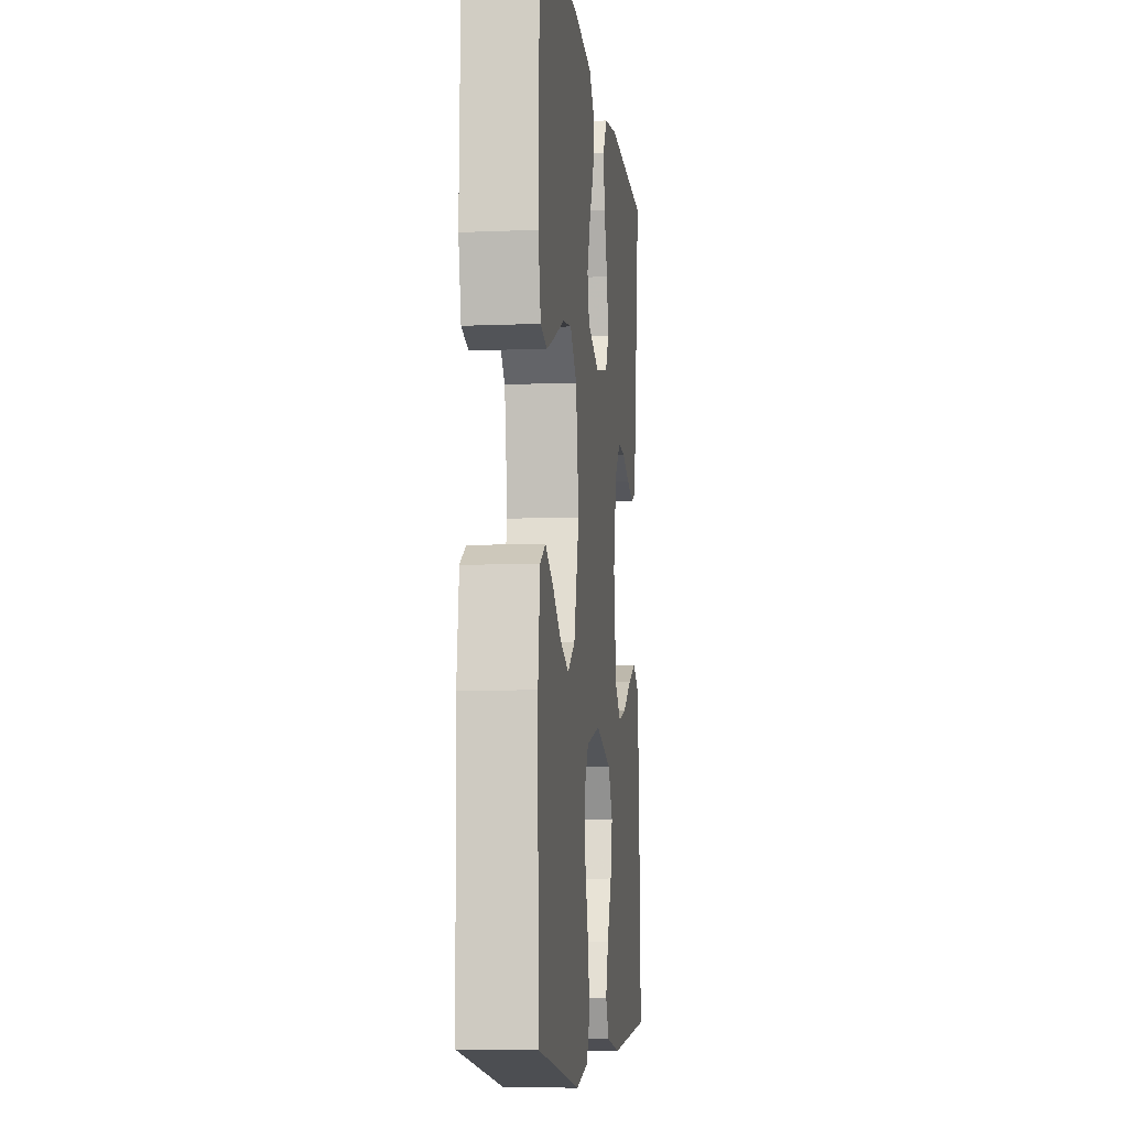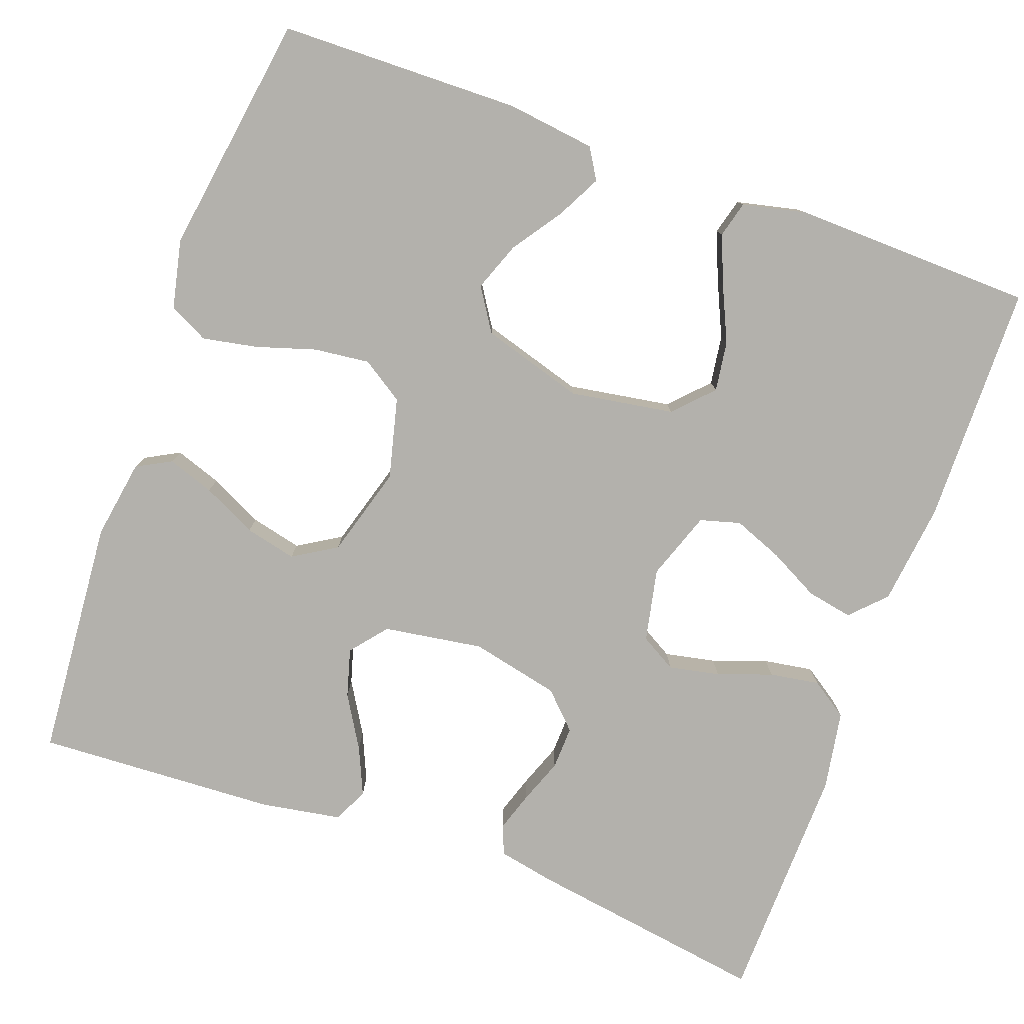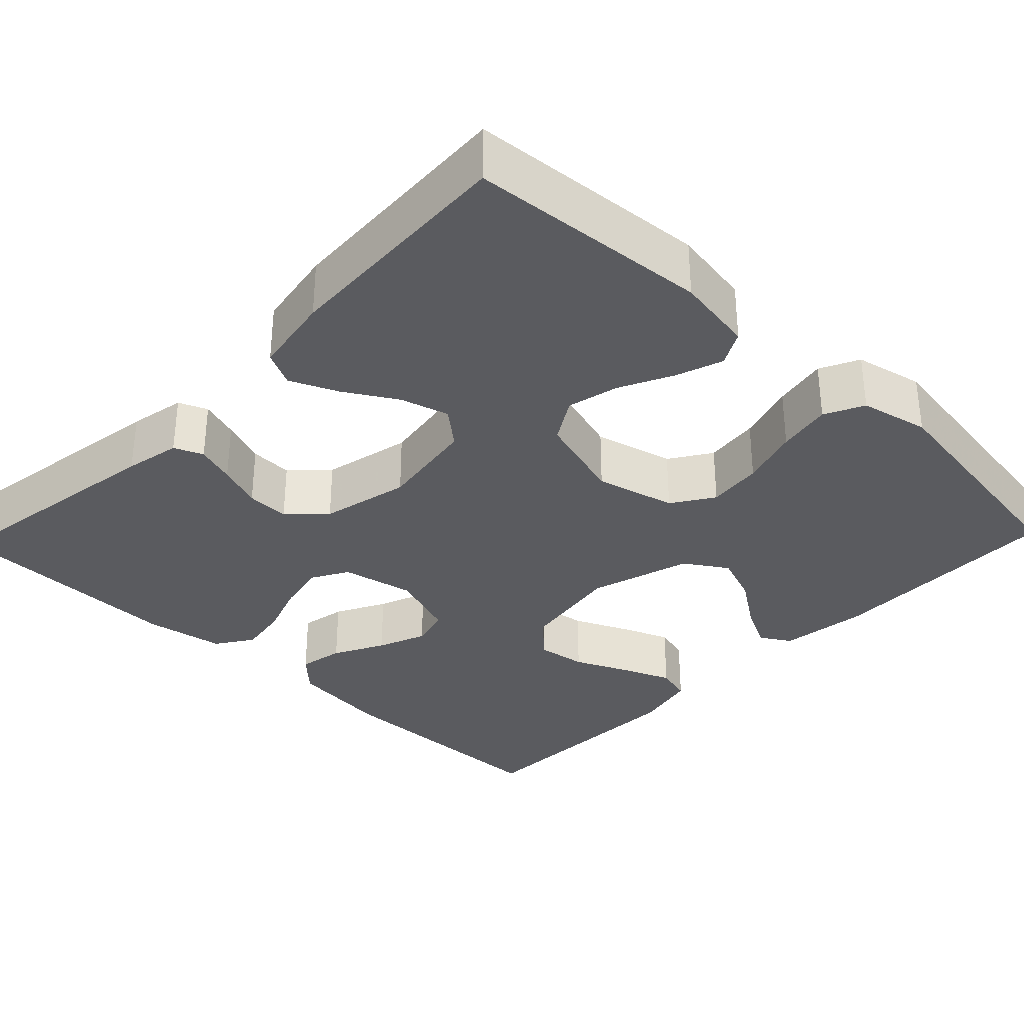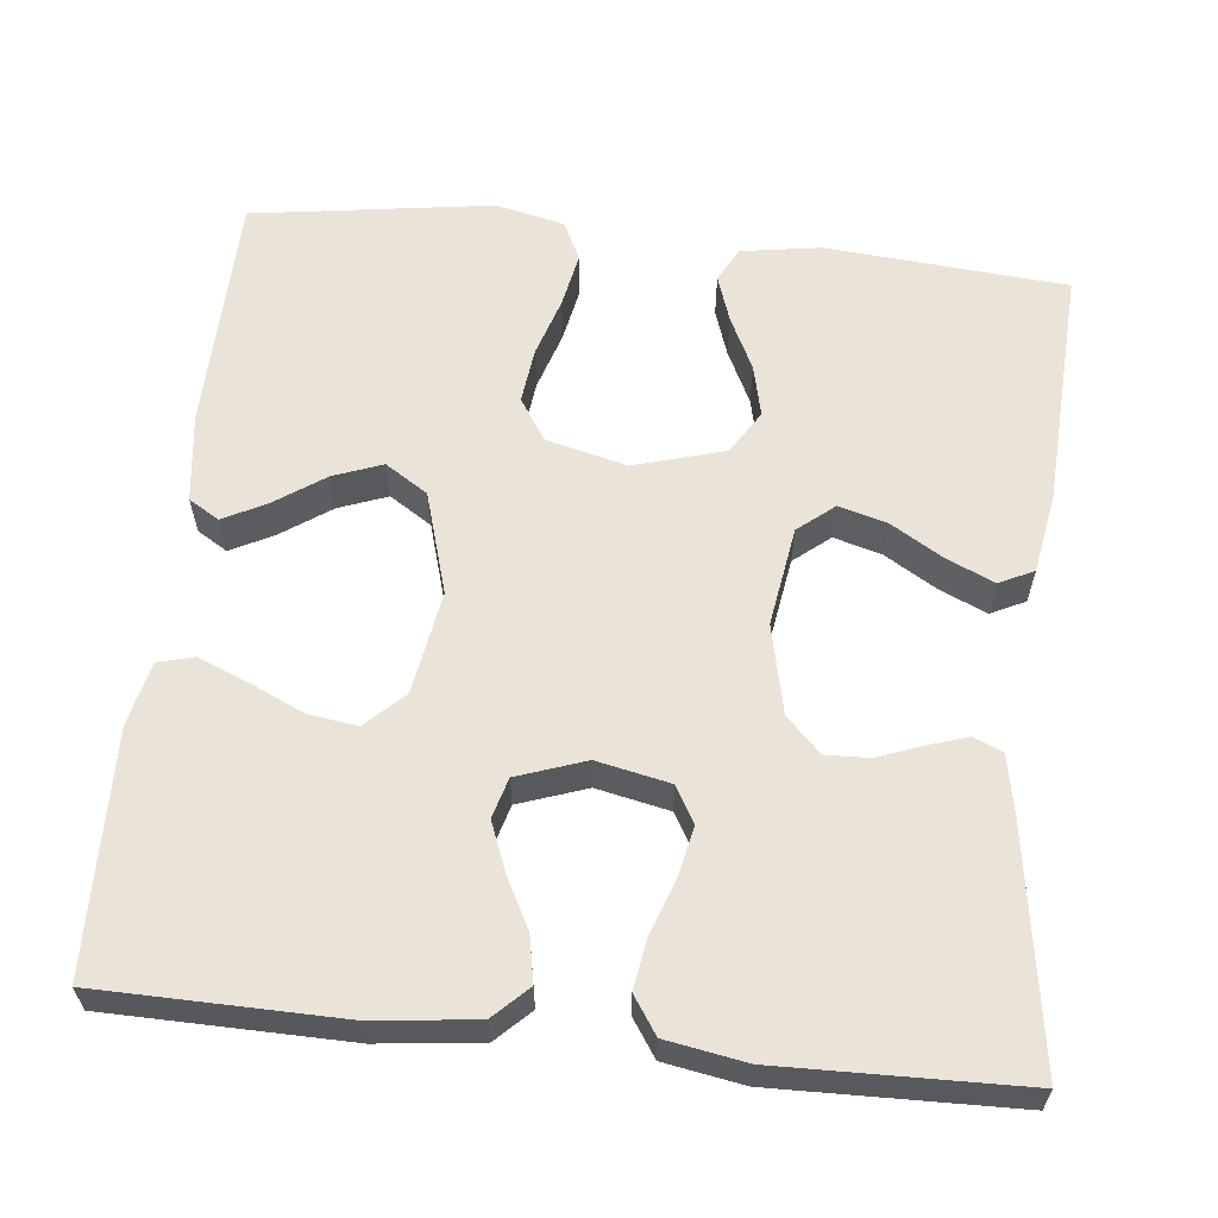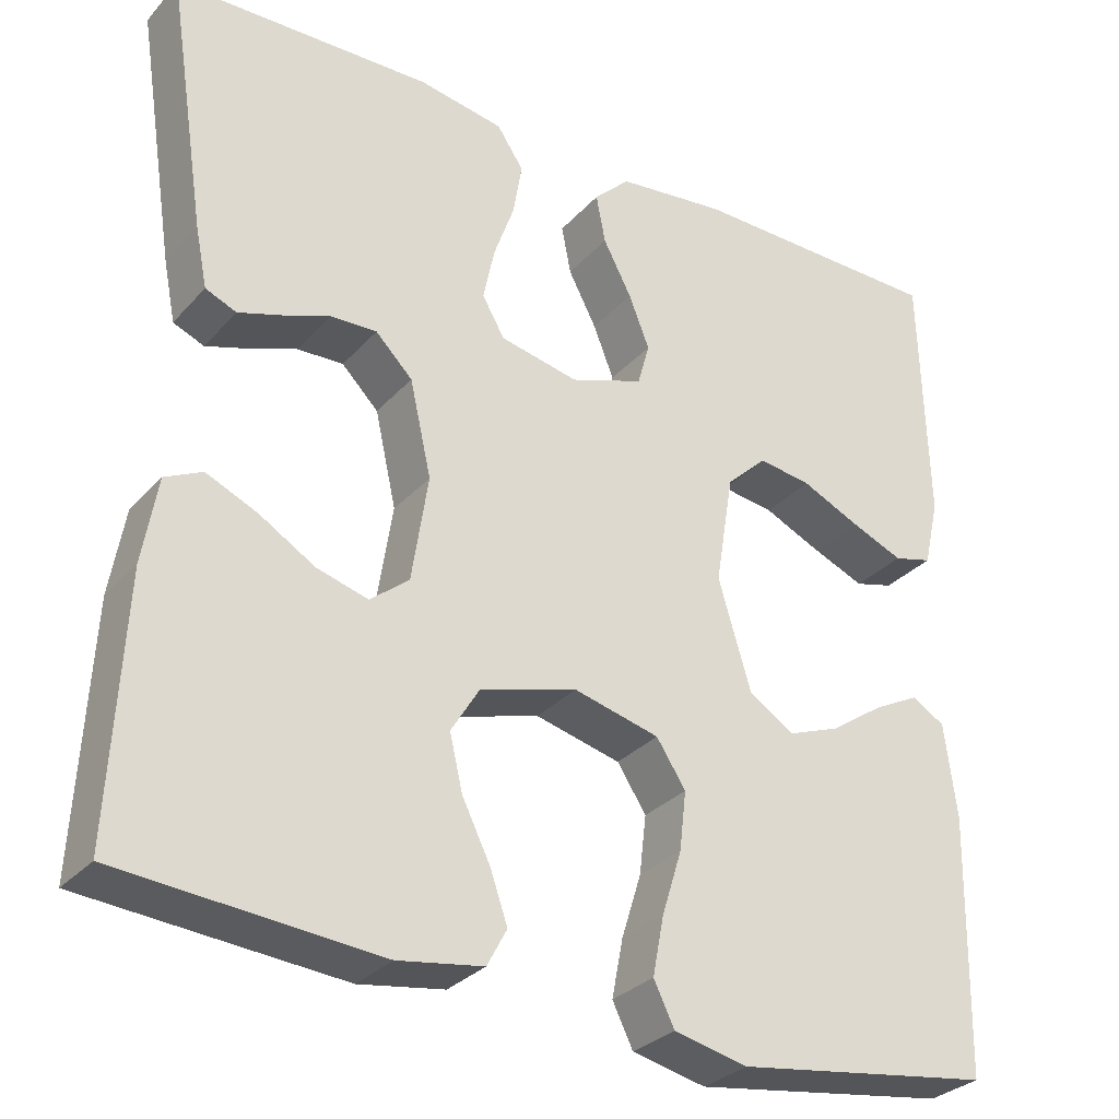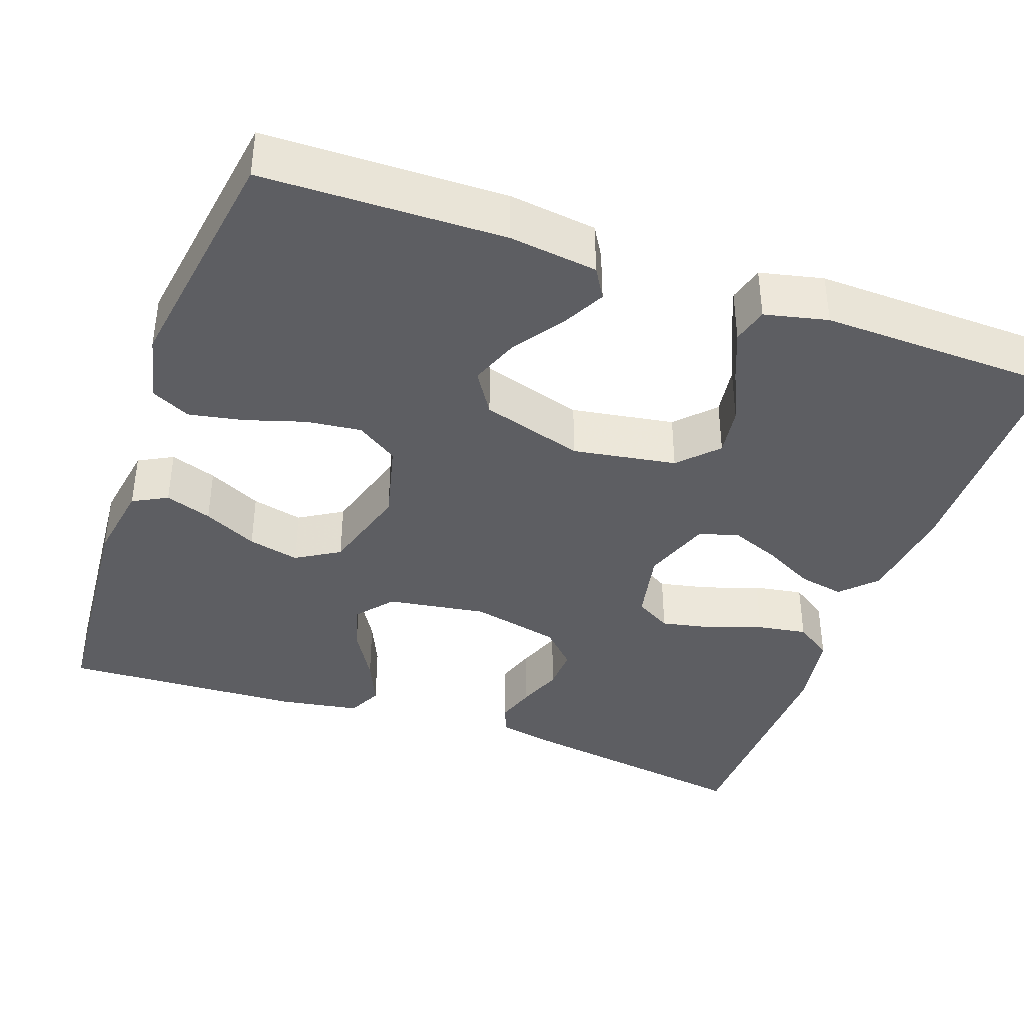
<metadata>
{"format":"obj","ext":"obj","renderer":"f3d","projection":"perspective","resolution":1024,"background":"white","views":[{"elev":-8.3,"azim":-83.5,"up":"+Z"},{"elev":-79.0,"azim":-109.9,"up":"+Y"},{"elev":-33.2,"azim":136.2,"up":"+Y"},{"elev":60.8,"azim":6.2,"up":"+Y"},{"elev":-30.4,"azim":146.3,"up":"+Z"},{"elev":-39.2,"azim":-109.6,"up":"+Y"}]}
</metadata>
<code>
v 0.5 0.07 -0.5
v 0.2 0.07 -0.524
v 0.101 0.07 -0.508
v 0.078 0.07 -0.465
v 0.098 0.07 -0.407
v 0.131 0.07 -0.34
v 0.146 0.07 -0.276
v 0.113 0.07 -0.222
v 0 0.07 -0.189
v -0.1 0.07 -0.214
v -0.134 0.07 -0.266
v -0.126 0.07 -0.335
v -0.103 0.07 -0.409
v -0.09 0.07 -0.477
v -0.114 0.07 -0.526
v -0.2 0.07 -0.545
v -0.5 0.07 -0.5
v -0.506 0.07 -0.2
v -0.492 0.07 -0.09
v -0.454 0.07 -0.067
v -0.4 0.07 -0.095
v -0.338 0.07 -0.138
v -0.277 0.07 -0.161
v -0.224 0.07 -0.127
v -0.186 0.07 0
v -0.207 0.07 0.129
v -0.254 0.07 0.174
v -0.316 0.07 0.165
v -0.384 0.07 0.134
v -0.445 0.07 0.109
v -0.49 0.07 0.121
v -0.508 0.07 0.2
v -0.5 0.07 0.5
v -0.2 0.07 0.504
v -0.073 0.07 0.489
v -0.031 0.07 0.448
v -0.042 0.07 0.391
v -0.075 0.07 0.328
v -0.099 0.07 0.267
v -0.085 0.07 0.217
v 0 0.07 0.187
v 0.091 0.07 0.206
v 0.117 0.07 0.251
v 0.104 0.07 0.314
v 0.08 0.07 0.382
v 0.07 0.07 0.444
v 0.101 0.07 0.49
v 0.2 0.07 0.507
v 0.5 0.07 0.5
v 0.454 0.07 0.2
v 0.44 0.07 0.13
v 0.404 0.07 0.115
v 0.355 0.07 0.131
v 0.299 0.07 0.152
v 0.245 0.07 0.154
v 0.202 0.07 0.111
v 0.177 0.07 0
v 0.196 0.07 -0.124
v 0.241 0.07 -0.161
v 0.301 0.07 -0.144
v 0.366 0.07 -0.105
v 0.425 0.07 -0.079
v 0.468 0.07 -0.1
v 0.485 0.07 -0.2
v 0.5 0 -0.5
v 0.2 0 -0.524
v 0.101 0 -0.508
v 0.078 0 -0.465
v 0.098 0 -0.407
v 0.131 0 -0.34
v 0.146 0 -0.276
v 0.113 0 -0.222
v 0 0 -0.189
v -0.1 0 -0.214
v -0.134 0 -0.266
v -0.126 0 -0.335
v -0.103 0 -0.409
v -0.09 0 -0.477
v -0.114 0 -0.526
v -0.2 0 -0.545
v -0.5 0 -0.5
v -0.506 0 -0.2
v -0.492 0 -0.09
v -0.454 0 -0.067
v -0.4 0 -0.095
v -0.338 0 -0.138
v -0.277 0 -0.161
v -0.224 0 -0.127
v -0.186 0 0
v -0.207 0 0.129
v -0.254 0 0.174
v -0.316 0 0.165
v -0.384 0 0.134
v -0.445 0 0.109
v -0.49 0 0.121
v -0.508 0 0.2
v -0.5 0 0.5
v -0.2 0 0.504
v -0.073 0 0.489
v -0.031 0 0.448
v -0.042 0 0.391
v -0.075 0 0.328
v -0.099 0 0.267
v -0.085 0 0.217
v 0 0 0.187
v 0.091 0 0.206
v 0.117 0 0.251
v 0.104 0 0.314
v 0.08 0 0.382
v 0.07 0 0.444
v 0.101 0 0.49
v 0.2 0 0.507
v 0.5 0 0.5
v 0.454 0 0.2
v 0.44 0 0.13
v 0.404 0 0.115
v 0.355 0 0.131
v 0.299 0 0.152
v 0.245 0 0.154
v 0.202 0 0.111
v 0.177 0 0
v 0.196 0 -0.124
v 0.241 0 -0.161
v 0.301 0 -0.144
v 0.366 0 -0.105
v 0.425 0 -0.079
v 0.468 0 -0.1
v 0.485 0 -0.2
f 60 61 62 63
f 59 60 63 64
f 51 52 53 54
f 49 50 51 54
f 49 54 55
f 48 49 55 56
f 44 45 46 47
f 43 44 47 48
f 35 36 37 38
f 35 38 39
f 34 35 39
f 33 34 39 40
f 28 29 30 31
f 28 31 32 33
f 19 20 21 22
f 19 22 23
f 18 19 23
f 17 18 23
f 16 17 23 24
f 12 13 14 15
f 11 12 15 16
f 3 4 5 6
f 3 6 7
f 2 3 7
f 59 64 1 2
f 58 59 2 7
f 57 58 7 8
f 43 48 56 57
f 42 43 57 8
f 41 42 8 9
f 40 41 9 10
f 27 28 33 40
f 26 27 40
f 25 26 40 10
f 11 16 24 25
f 10 11 25
f 127 126 125 124
f 128 127 124 123
f 118 117 116 115
f 118 115 114 113
f 119 118 113
f 120 119 113 112
f 111 110 109 108
f 112 111 108 107
f 102 101 100 99
f 103 102 99
f 103 99 98
f 104 103 98 97
f 95 94 93 92
f 97 96 95 92
f 86 85 84 83
f 87 86 83
f 87 83 82
f 87 82 81
f 88 87 81 80
f 79 78 77 76
f 80 79 76 75
f 70 69 68 67
f 71 70 67
f 71 67 66
f 66 65 128 123
f 71 66 123 122
f 72 71 122 121
f 121 120 112 107
f 72 121 107 106
f 73 72 106 105
f 74 73 105 104
f 104 97 92 91
f 104 91 90
f 74 104 90 89
f 89 88 80 75
f 89 75 74
f 1 65 66 2
f 2 66 67 3
f 3 67 68 4
f 4 68 69 5
f 5 69 70 6
f 6 70 71 7
f 7 71 72 8
f 8 72 73 9
f 9 73 74 10
f 10 74 75 11
f 11 75 76 12
f 12 76 77 13
f 13 77 78 14
f 14 78 79 15
f 15 79 80 16
f 16 80 81 17
f 17 81 82 18
f 18 82 83 19
f 19 83 84 20
f 20 84 85 21
f 21 85 86 22
f 22 86 87 23
f 23 87 88 24
f 24 88 89 25
f 25 89 90 26
f 26 90 91 27
f 27 91 92 28
f 28 92 93 29
f 29 93 94 30
f 30 94 95 31
f 31 95 96 32
f 32 96 97 33
f 33 97 98 34
f 34 98 99 35
f 35 99 100 36
f 36 100 101 37
f 37 101 102 38
f 38 102 103 39
f 39 103 104 40
f 40 104 105 41
f 41 105 106 42
f 42 106 107 43
f 43 107 108 44
f 44 108 109 45
f 45 109 110 46
f 46 110 111 47
f 47 111 112 48
f 48 112 113 49
f 49 113 114 50
f 50 114 115 51
f 51 115 116 52
f 52 116 117 53
f 53 117 118 54
f 54 118 119 55
f 55 119 120 56
f 56 120 121 57
f 57 121 122 58
f 58 122 123 59
f 59 123 124 60
f 60 124 125 61
f 61 125 126 62
f 62 126 127 63
f 63 127 128 64
f 64 128 65 1

</code>
